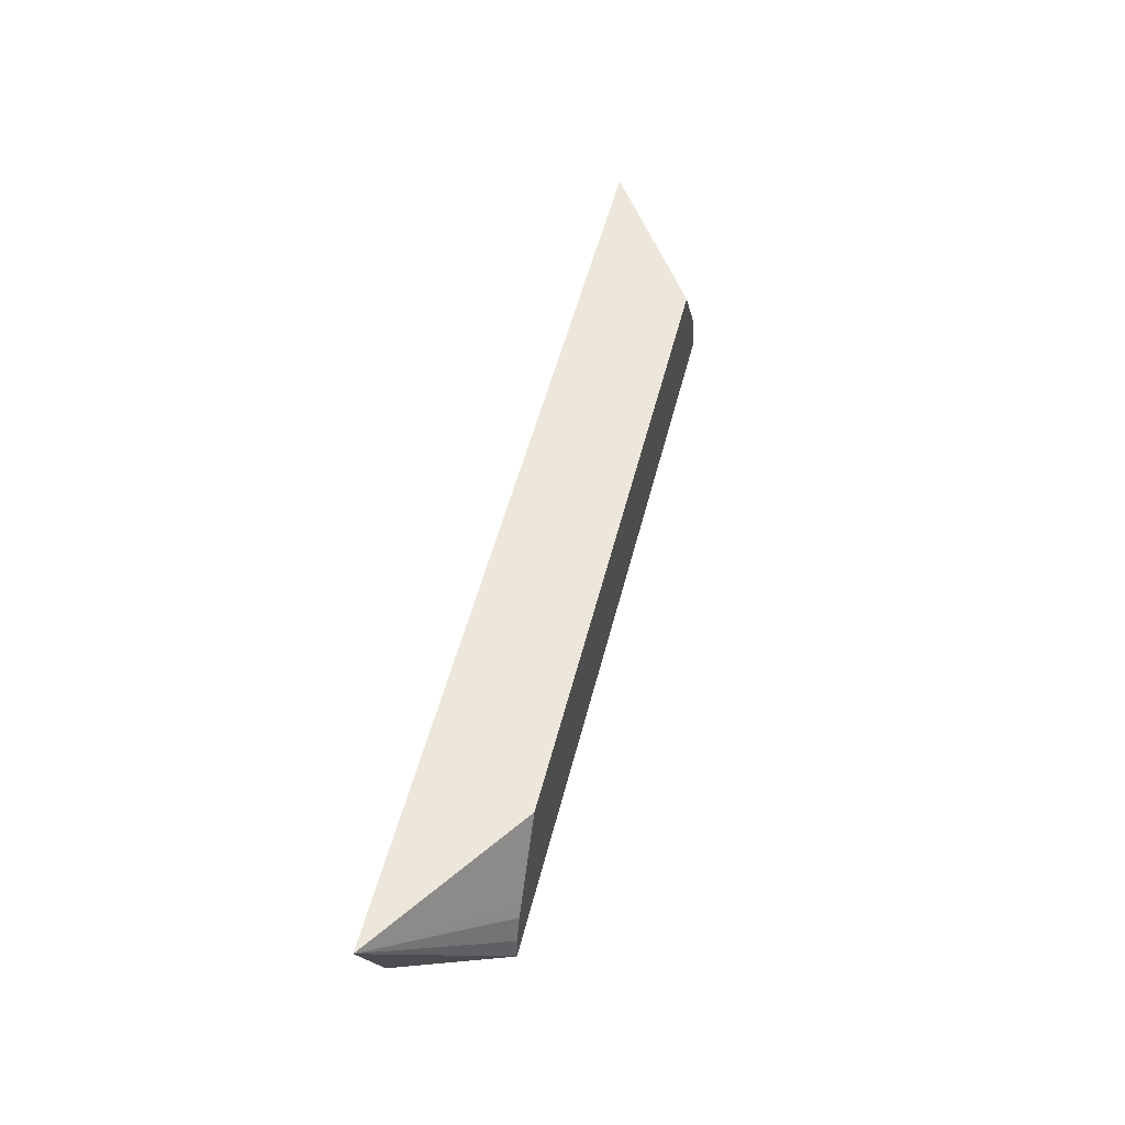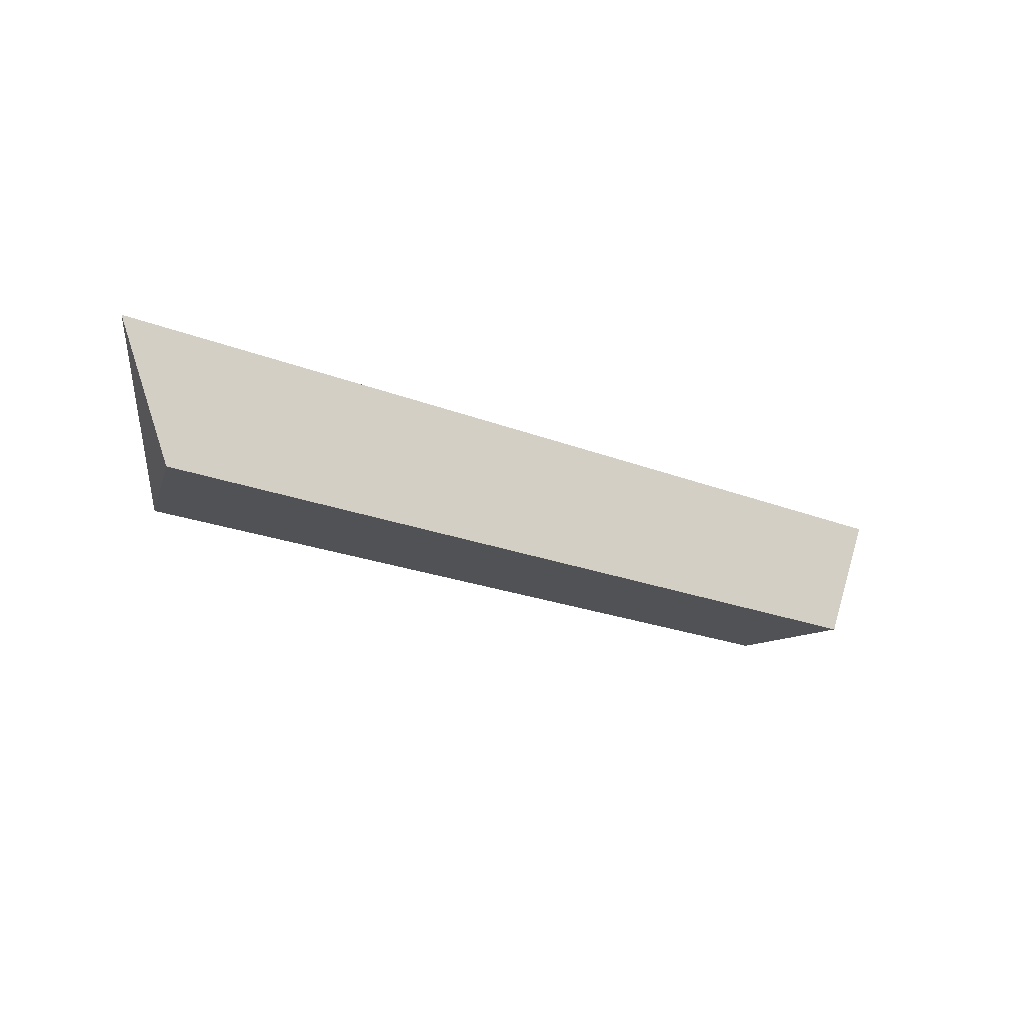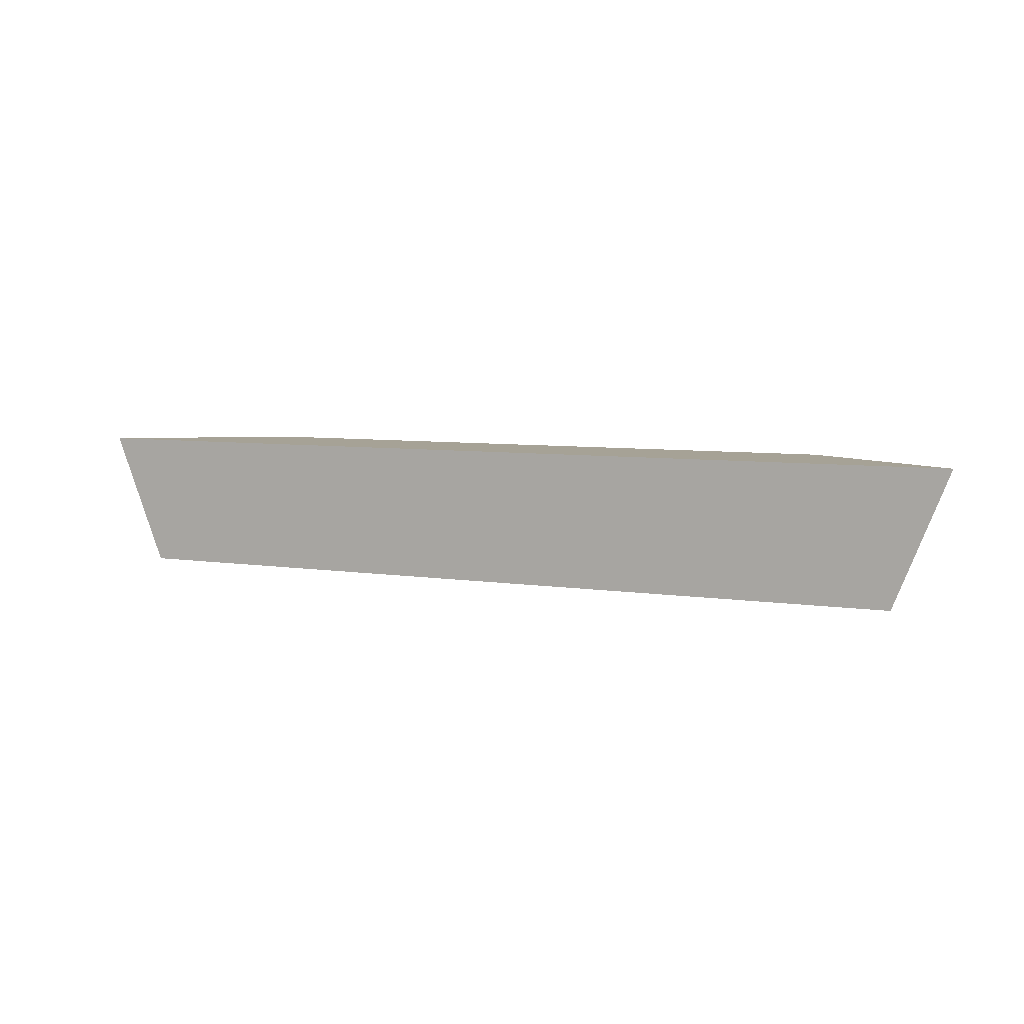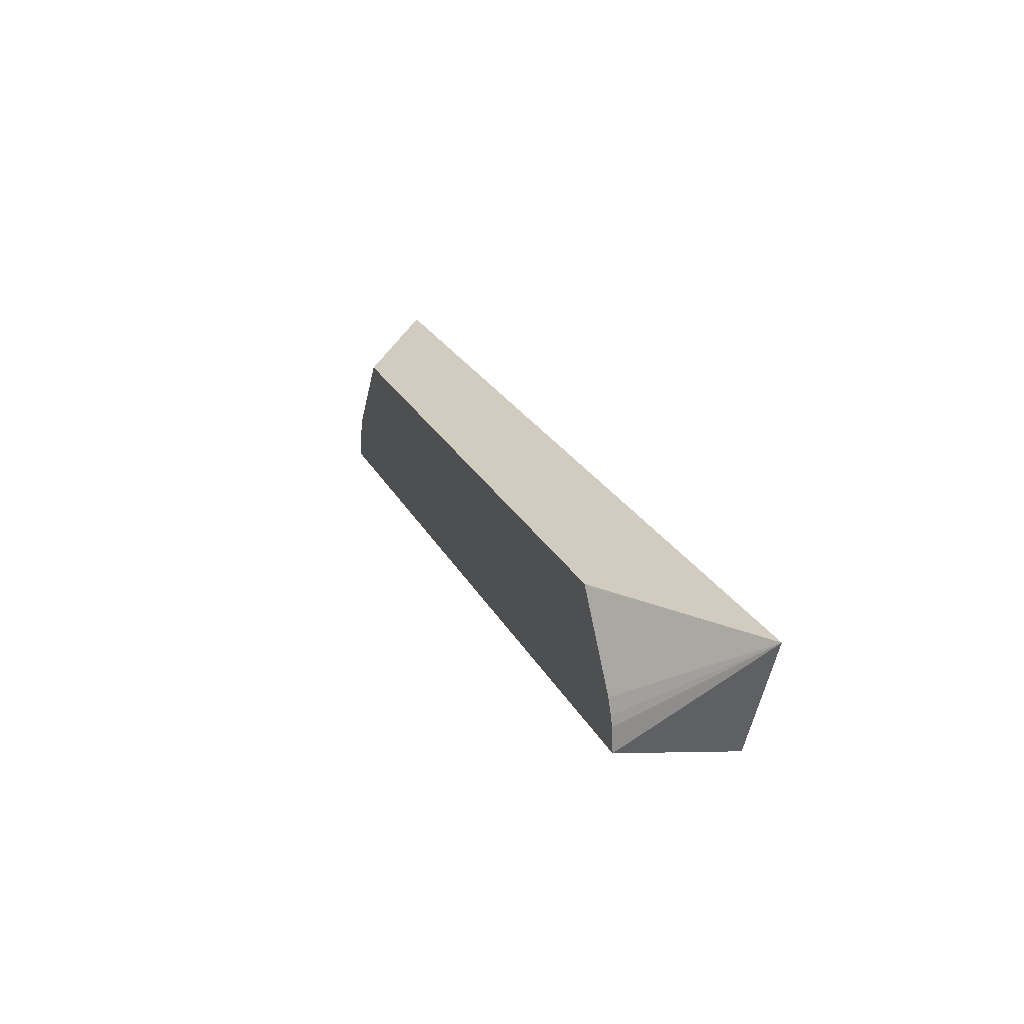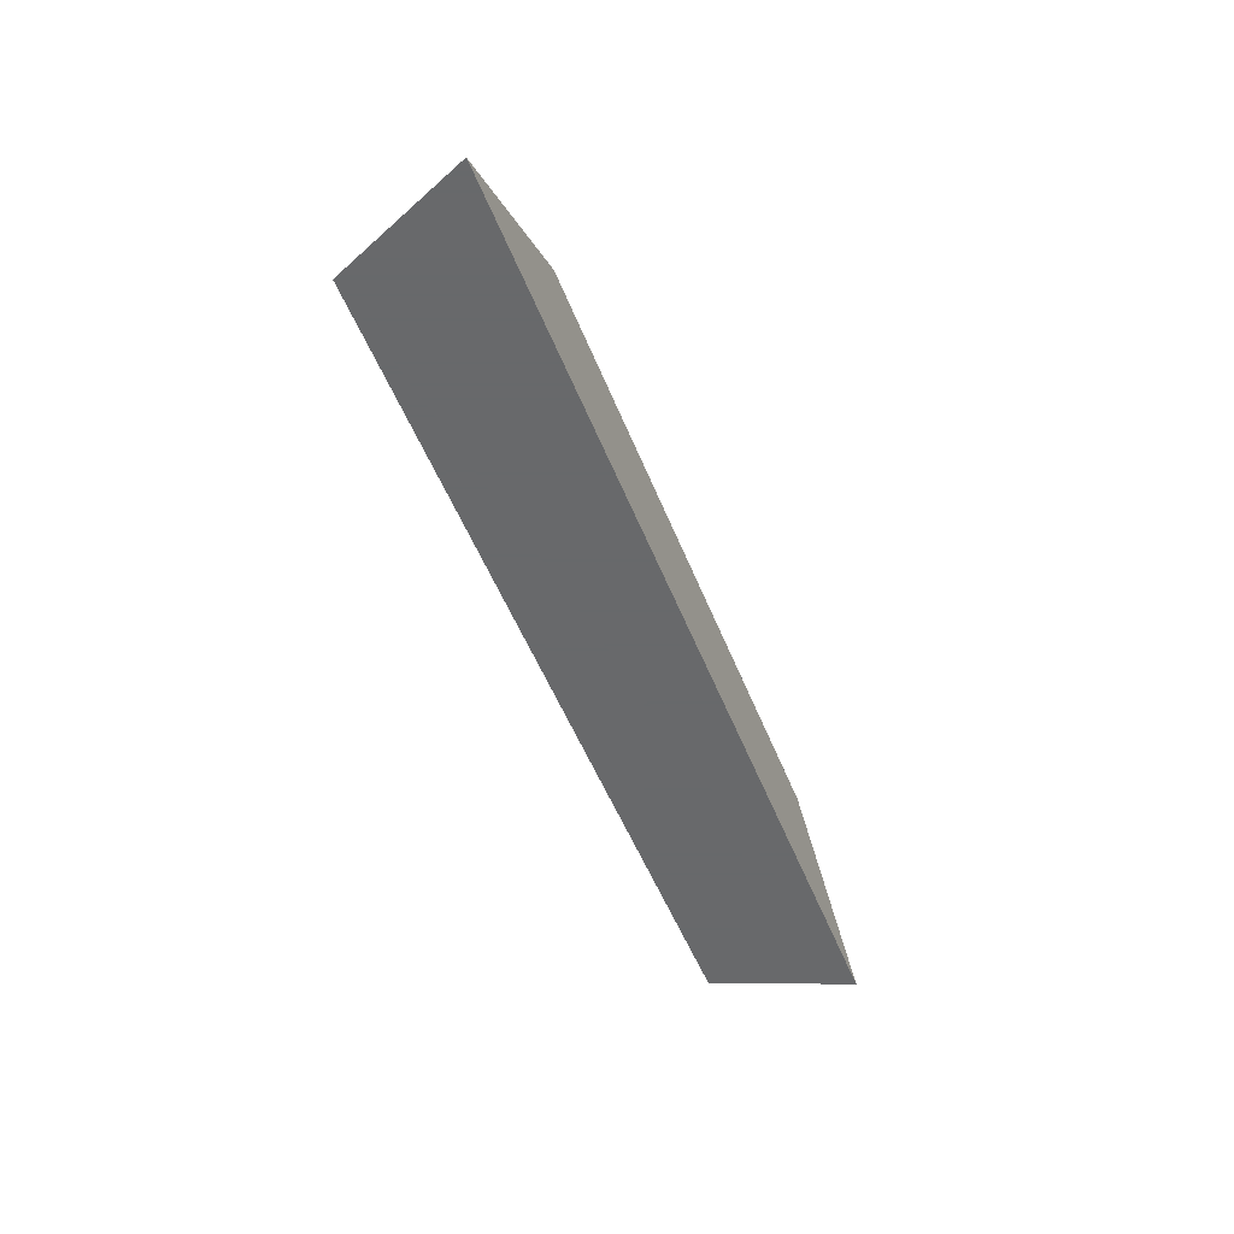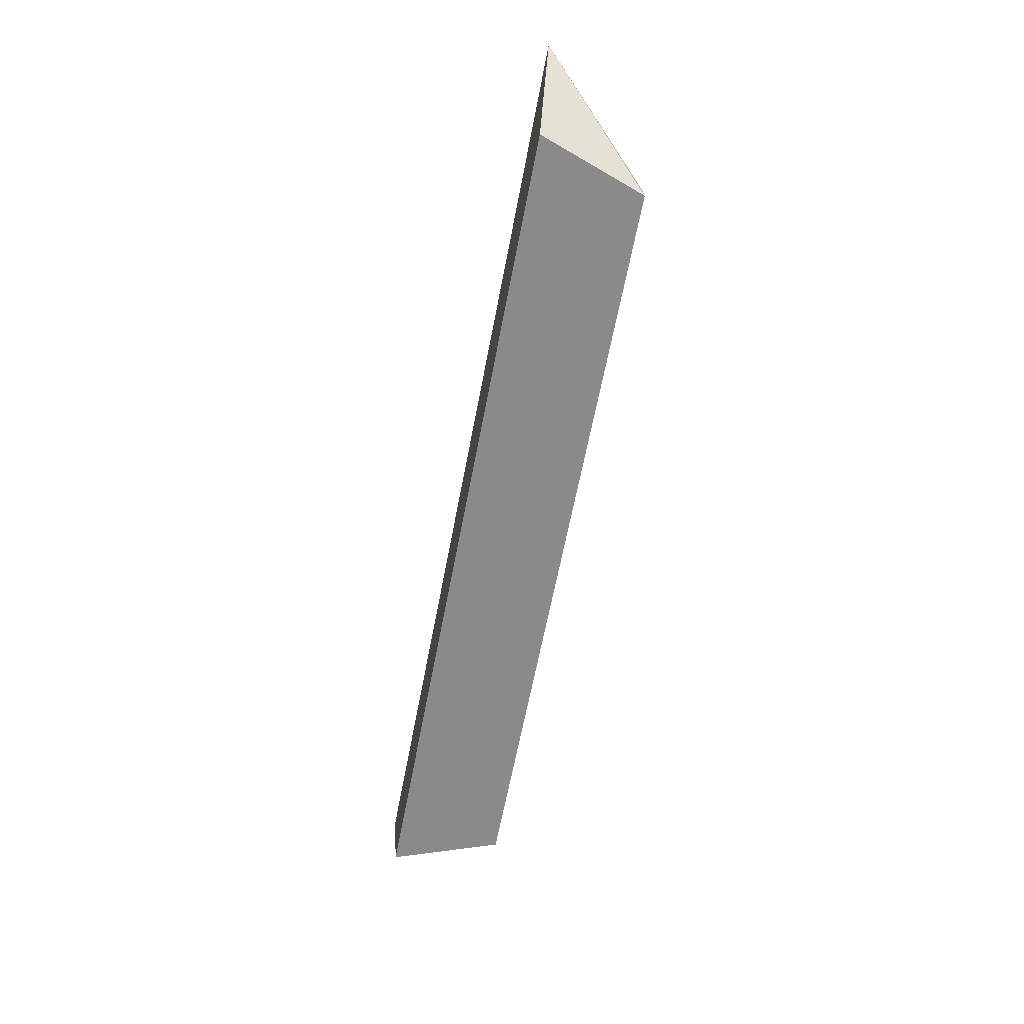
<metadata>
{"format":"obj","ext":"obj","renderer":"f3d","projection":"perspective","resolution":1024,"background":"white","views":[{"elev":52.3,"azim":104.0,"up":"+Z"},{"elev":-21.2,"azim":-35.6,"up":"+Z"},{"elev":6.3,"azim":25.7,"up":"+Z"},{"elev":23.8,"azim":-111.4,"up":"+Z"},{"elev":-52.6,"azim":-68.5,"up":"+Y"},{"elev":-63.6,"azim":79.2,"up":"+Z"}]}
</metadata>
<code>
v -0.01608 -0.02601 -0.007436
v -0.01818 -0.02601 -0.002234
v -0.01594 -0.02562 -0.007436
v 0.01608 -0.02601 -0.007436
v -0.01201 -0.02188 -0.002234
v -0.01206 -0.02188 -0.002306
v -0.01385 -0.02188 -0.005032
v -0.01415 -0.02188 -0.005508
v -0.01439 -0.02188 -0.00609
v -0.01451 -0.02188 -0.006482
v -0.0146 -0.02188 -0.007436
v -0.01547 -0.02431 -0.007436
v 0.01818 -0.02601 -0.002234
v 0.01576 -0.02513 -0.007436
v 0.01201 -0.02188 -0.002234
v 0.0145 -0.02188 -0.007436
v 0.01474 -0.02225 -0.007436
v 0.0146 -0.02188 -0.007436
v 0.01451 -0.02188 -0.006482
v 0.01415 -0.02188 -0.005508
v 0.01385 -0.02188 -0.005032
v 0.01242 -0.02188 -0.002842
v 0.0122 -0.02188 -0.002513
v 0.01455 -0.02188 -0.006973
f 1 4 13
f 1 13 2
f 2 5 6
f 2 6 7
f 1 2 3
f 1 3 12
f 1 12 11
f 1 11 16
f 2 15 5
f 2 13 15
f 1 18 17
f 1 16 18
f 2 7 8
f 2 8 9
f 1 14 4
f 1 17 14
f 2 11 12
f 2 12 3
f 5 23 22
f 5 22 21
f 4 14 13
f 5 15 23
f 13 17 18
f 13 14 17
f 5 21 20
f 5 20 19
f 2 10 11
f 2 9 10
f 5 19 24
f 5 24 16
f 5 10 9
f 5 9 8
f 13 22 23
f 13 23 15
f 16 24 18
f 18 24 19
f 5 16 11
f 5 11 10
f 5 7 6
f 5 8 7
f 13 18 19
f 13 19 20
f 13 20 21
f 13 21 22

</code>
